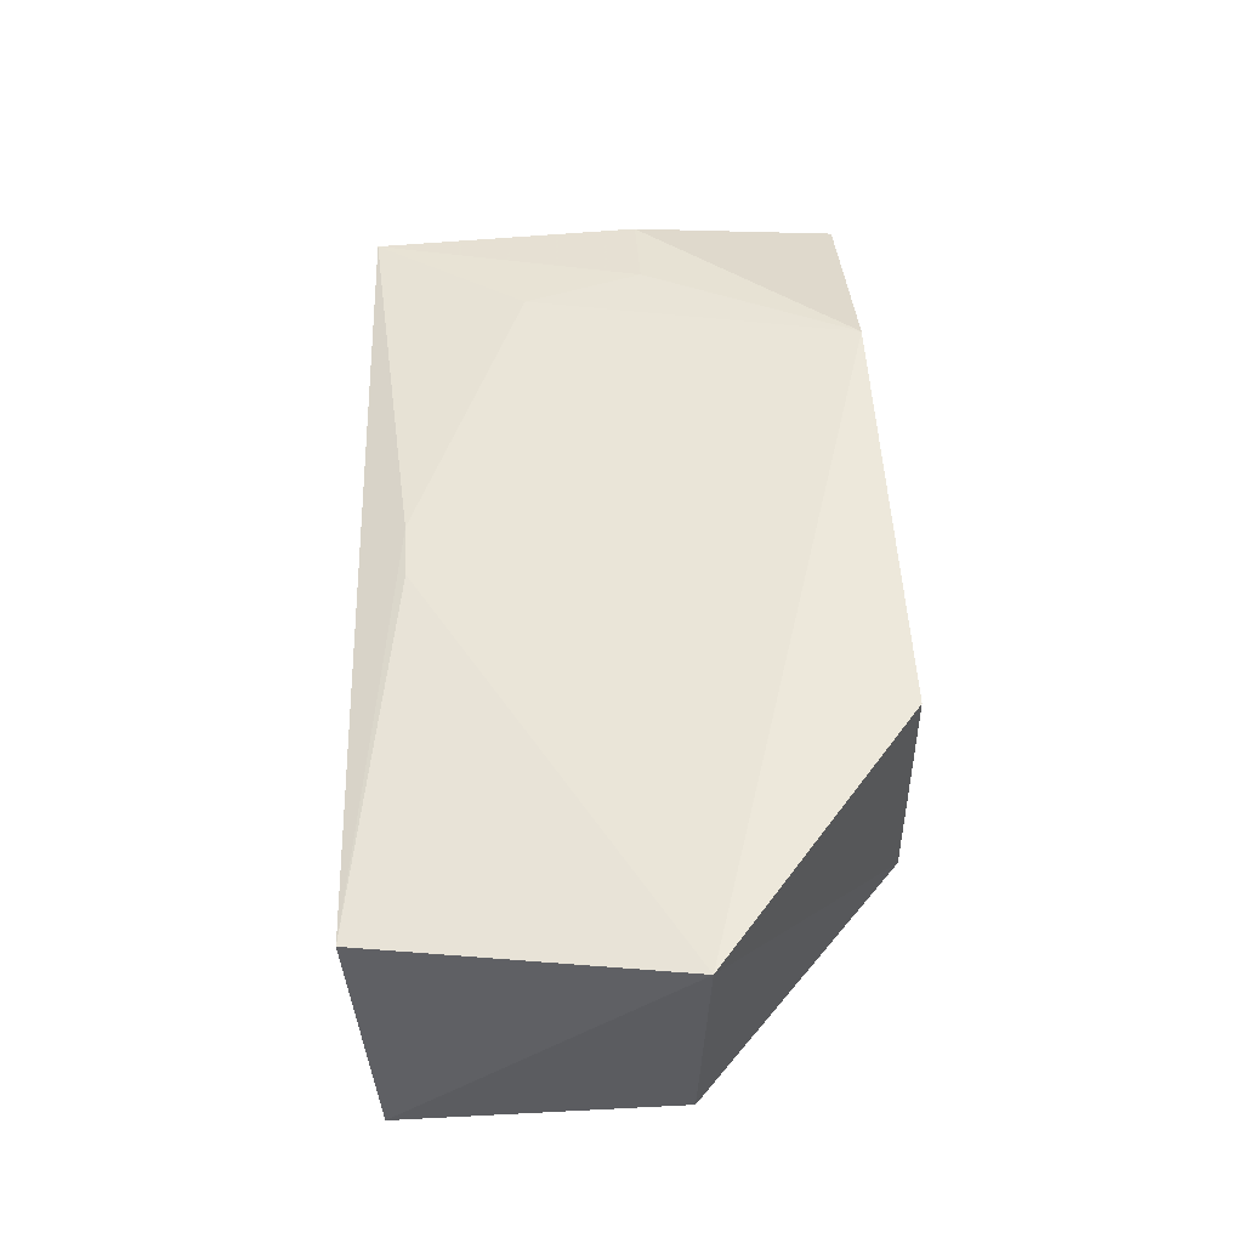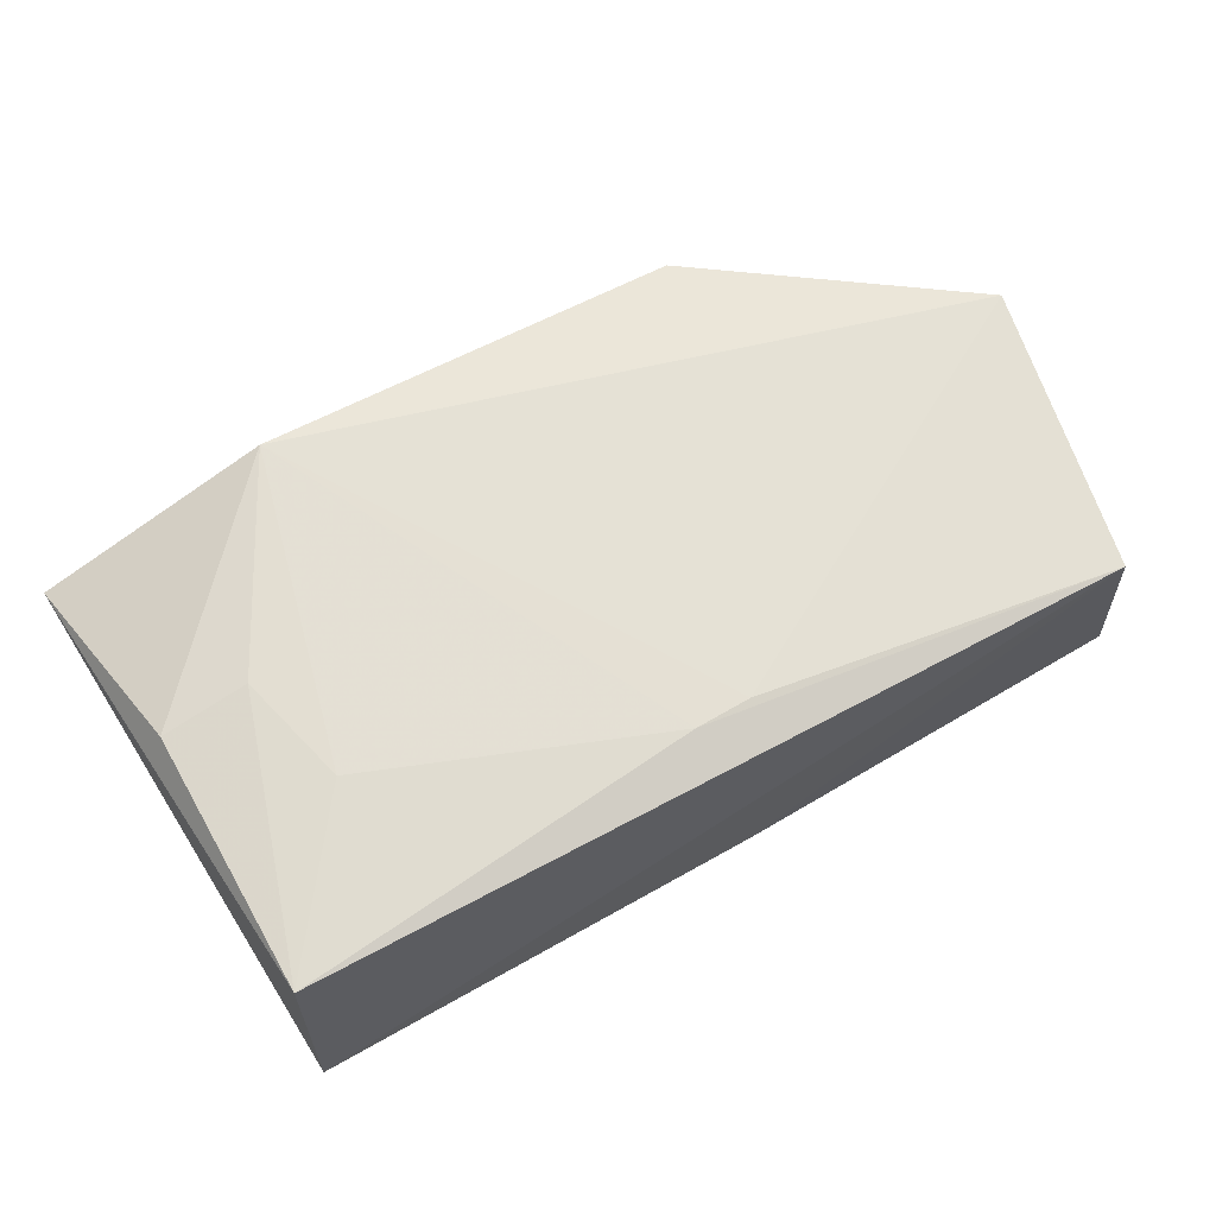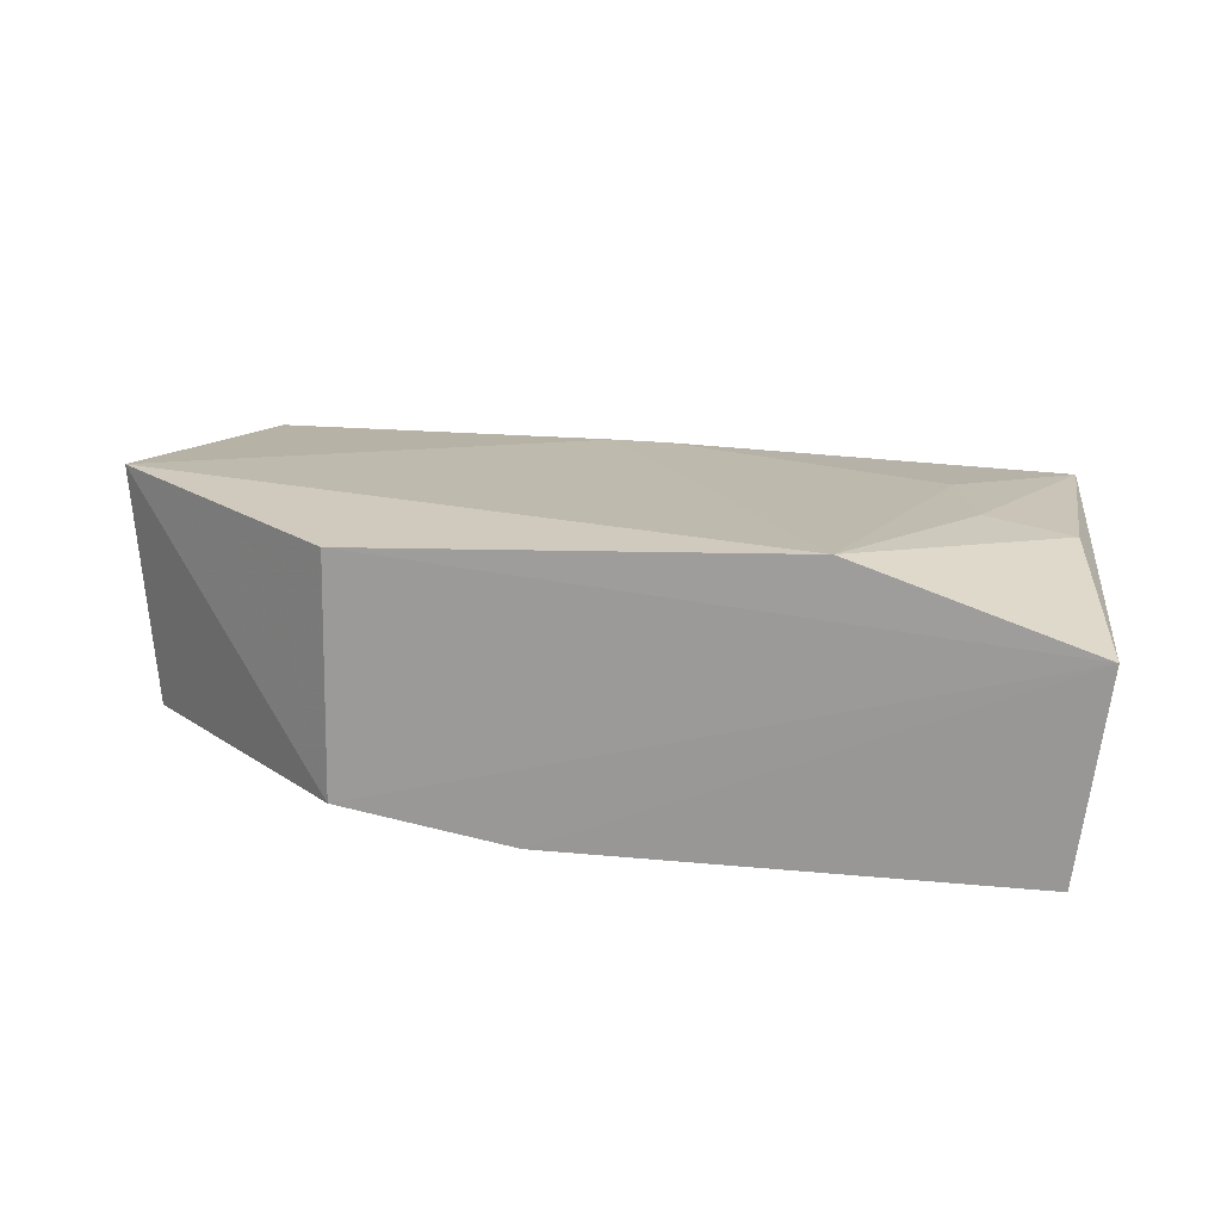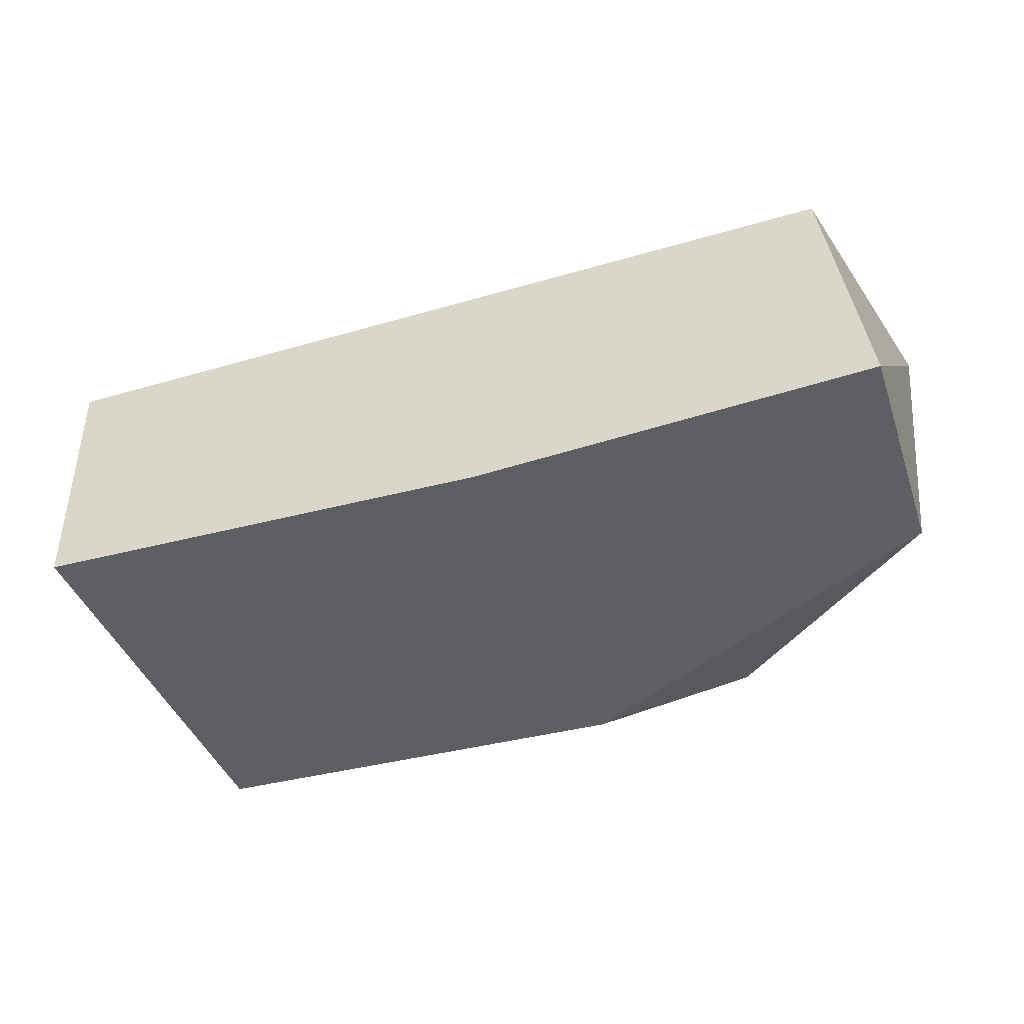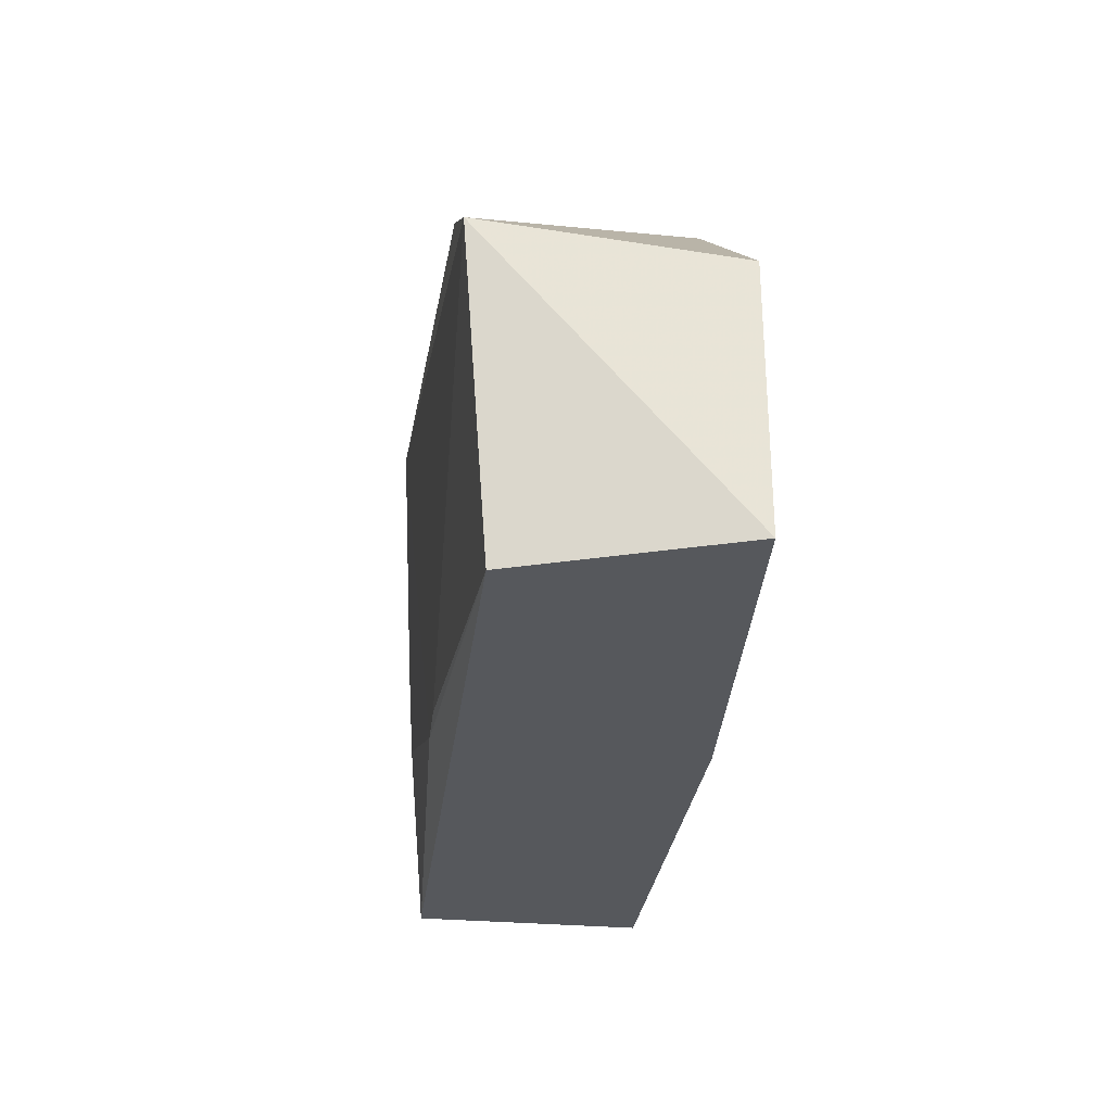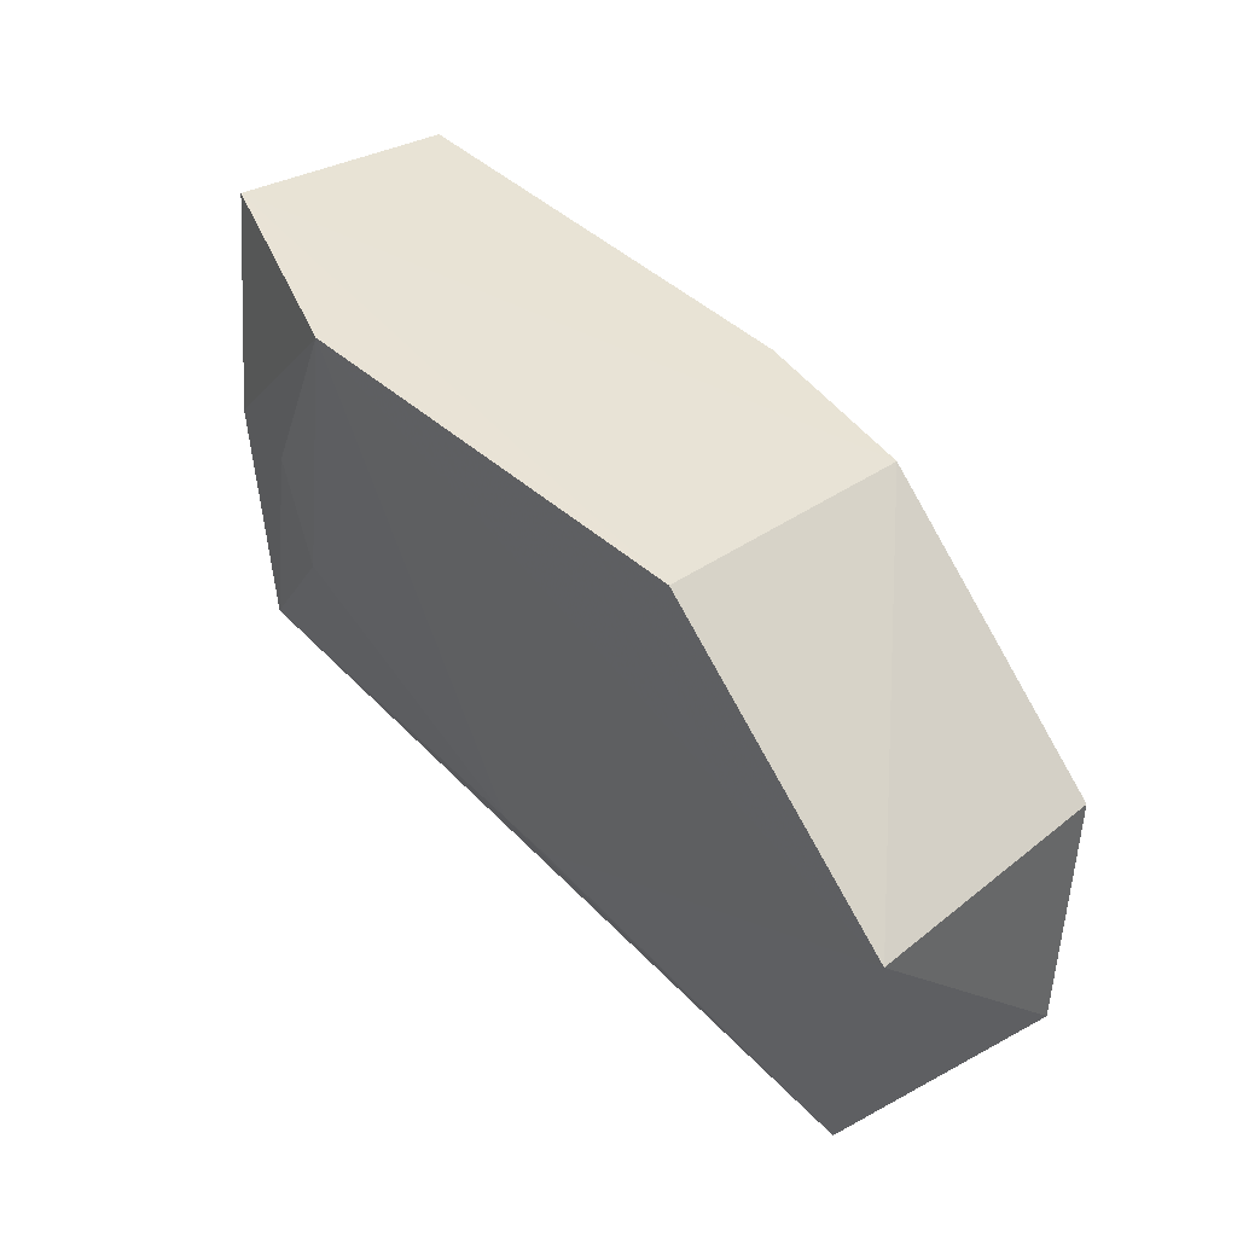
<metadata>
{"format":"obj","ext":"obj","renderer":"f3d","projection":"perspective","resolution":1024,"background":"white","views":[{"elev":50.4,"azim":-93.2,"up":"+Y"},{"elev":62.6,"azim":150.0,"up":"+Y"},{"elev":18.5,"azim":10.6,"up":"+Y"},{"elev":-39.9,"azim":-161.9,"up":"+Y"},{"elev":-29.5,"azim":-97.2,"up":"+Z"},{"elev":41.4,"azim":-130.1,"up":"+Z"}]}
</metadata>
<code>
v 0.09863 0.1049 0.1916
v 0.09331 0.06461 0.191
v 0.09331 0.06461 0.09978
v -0.07002 0.1127 0.09563
v -0.03139 0.1163 0.1907
v -0.0777 0.07031 0.1511
v 0.09272 0.111 0.09971
v -0.0321 0.07031 0.191
v 0.002104 0.06461 0.191
v -0.0777 0.07031 0.09978
v -0.08143 0.1182 0.1522
v 0.05334 0.1199 0.191
v 0.002104 0.06461 0.09978
v 0.002071 0.1154 0.106
v 0.09256 0.1132 0.151
v 0.01311 0.1153 0.1059
v 0.07546 0.1164 0.1511
v 0.06995 0.1155 0.1285
f 1 2 3
f 7 1 3
f 7 3 4
f 8 1 5
f 9 3 2
f 9 8 6
f 9 2 1
f 9 1 8
f 10 9 6
f 11 10 6
f 11 4 10
f 11 8 5
f 11 6 8
f 12 5 1
f 12 11 5
f 13 10 4
f 13 4 3
f 13 3 9
f 13 9 10
f 14 4 11
f 14 11 12
f 15 12 1
f 15 1 7
f 16 7 4
f 16 4 14
f 16 14 12
f 17 15 7
f 17 12 15
f 18 16 12
f 18 12 17
f 18 17 7
f 18 7 16

</code>
